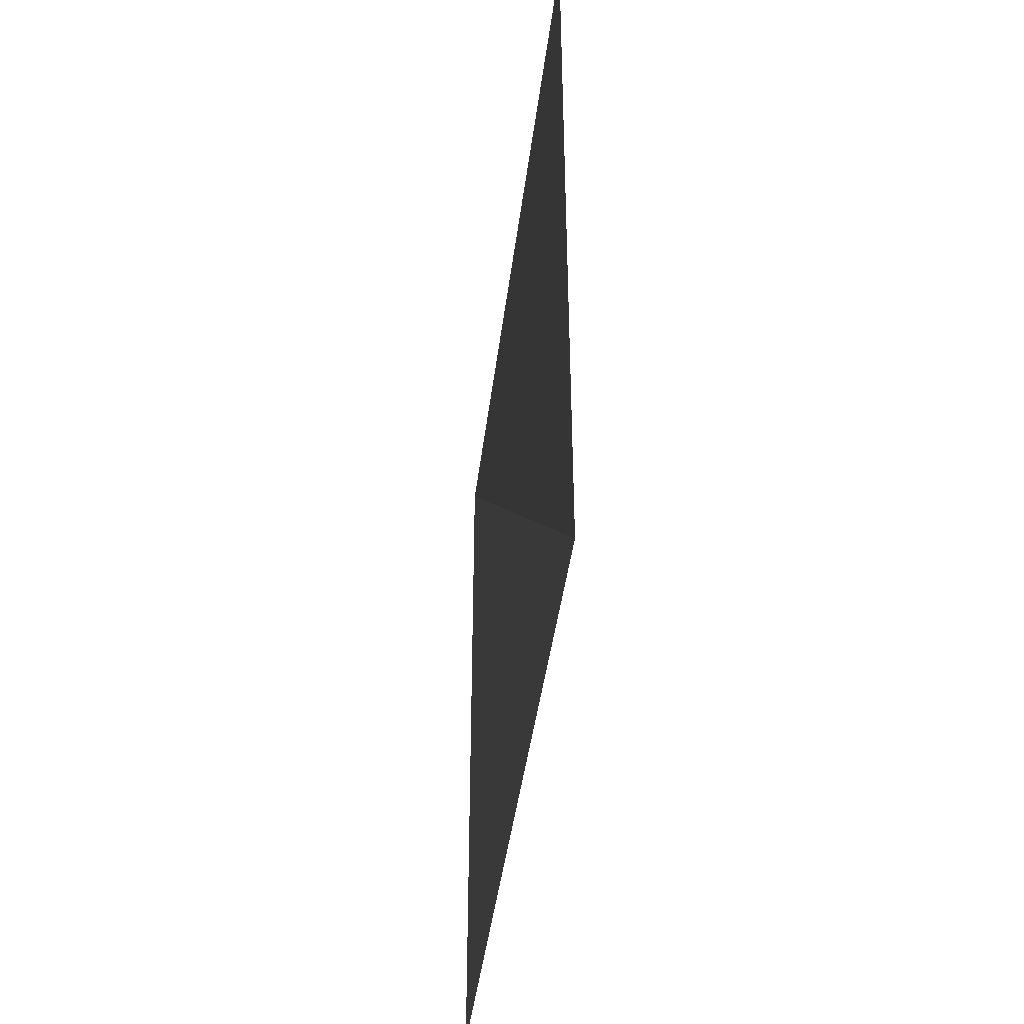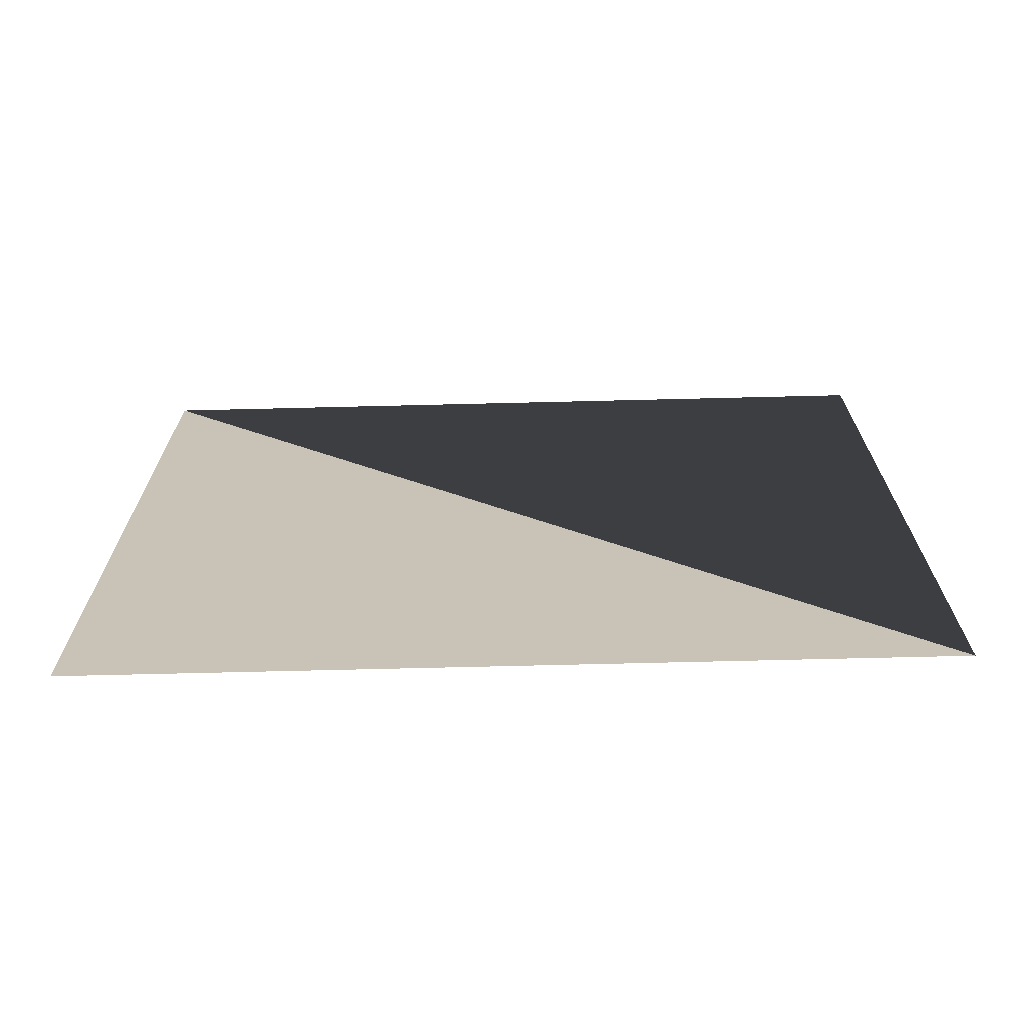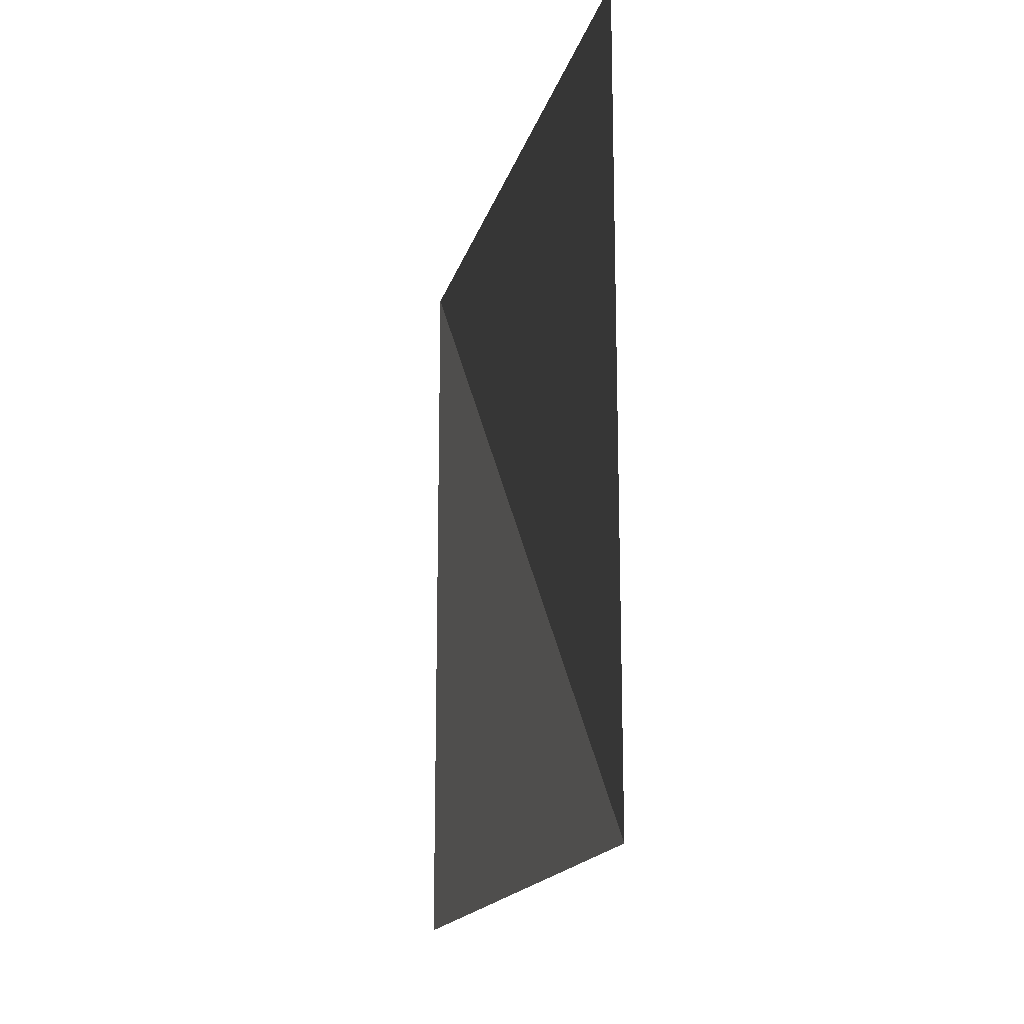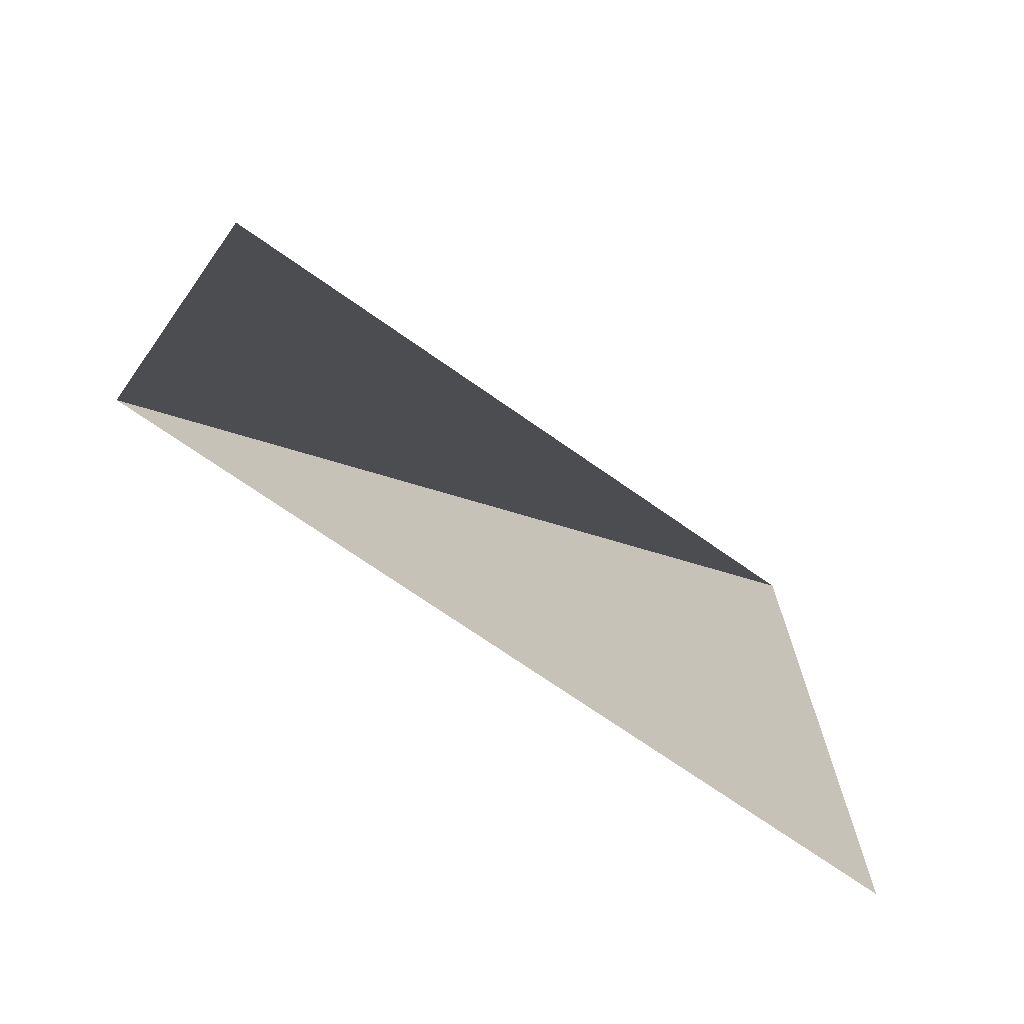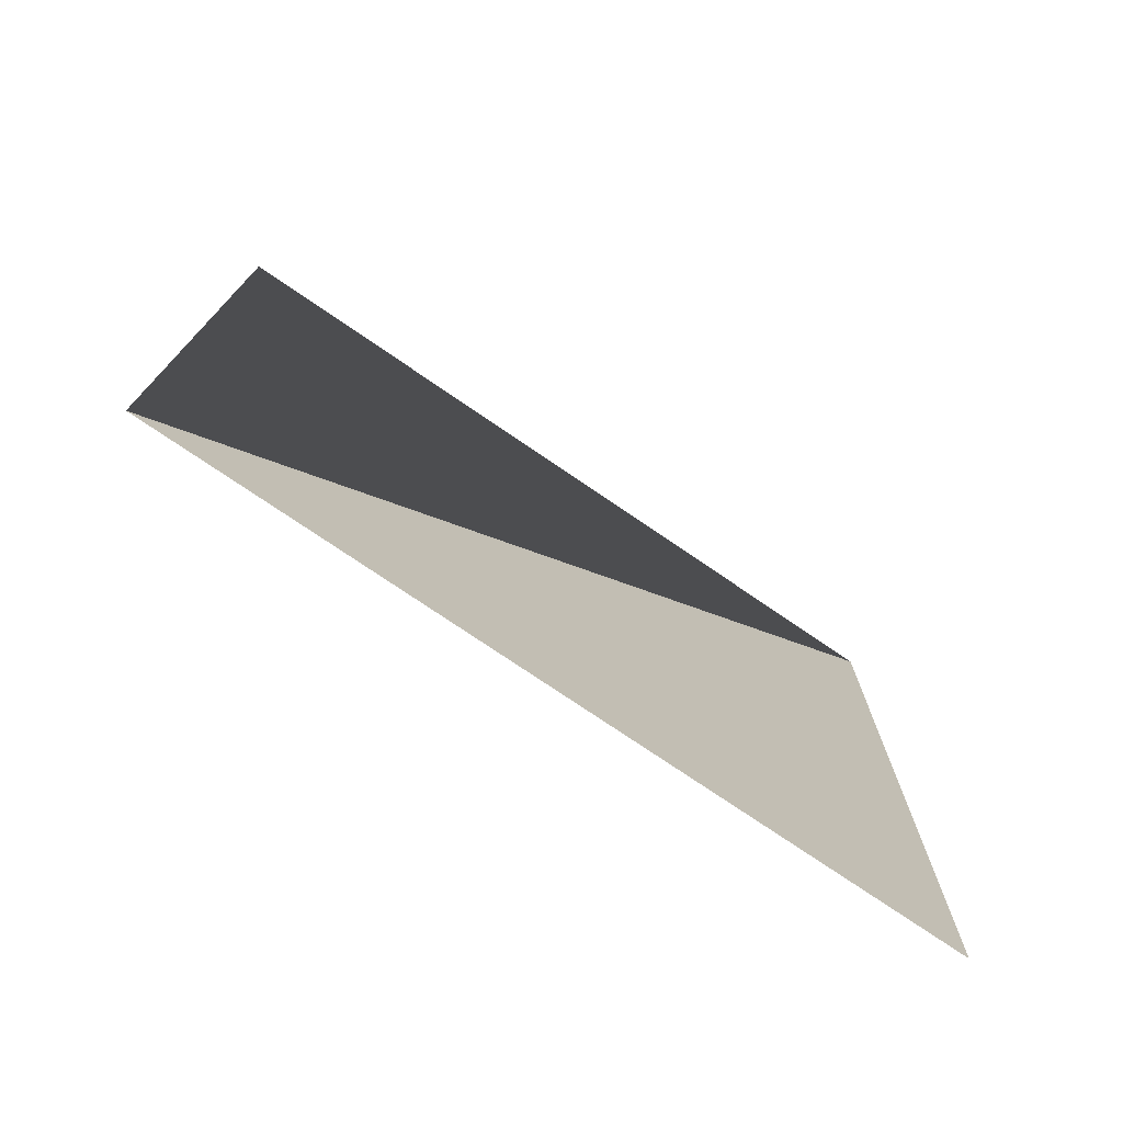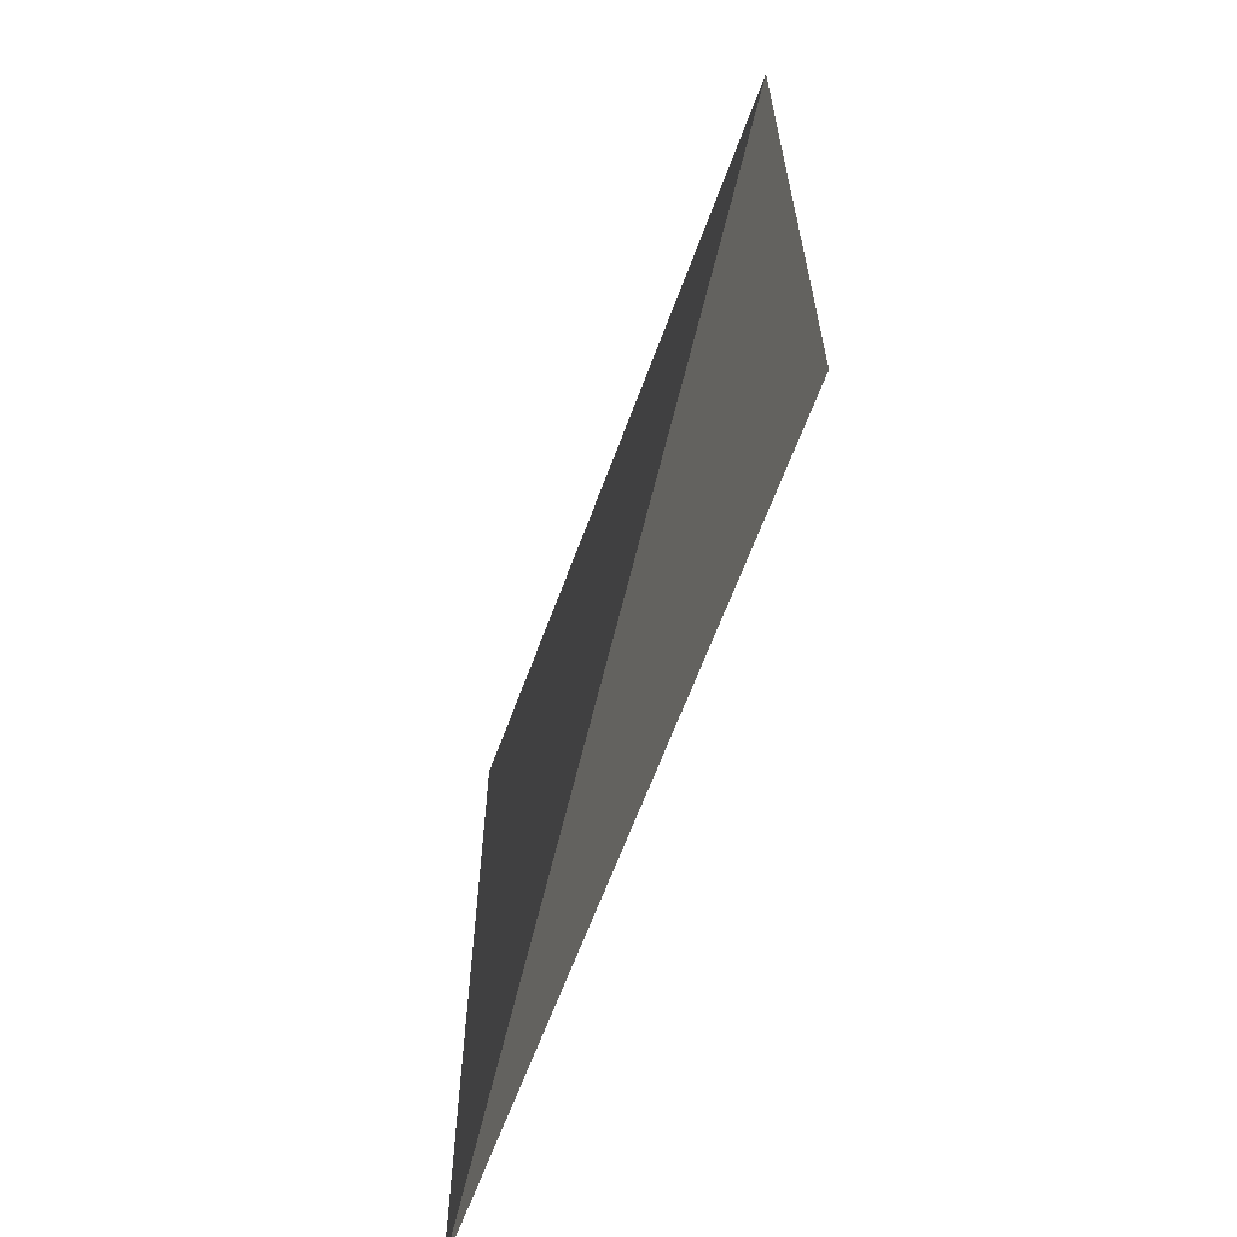
<metadata>
{"format":"obj","ext":"obj","renderer":"f3d","projection":"perspective","resolution":1024,"background":"white","views":[{"elev":-42.6,"azim":-7.0,"up":"+Y"},{"elev":-70.2,"azim":-88.6,"up":"+Y"},{"elev":-16.8,"azim":166.4,"up":"+Z"},{"elev":-71.4,"azim":54.9,"up":"+Y"},{"elev":-74.7,"azim":55.6,"up":"+Y"},{"elev":-63.8,"azim":159.8,"up":"+Y"}]}
</metadata>
<code>
o wall_back
v 0 0 0
v 0 550 0
v 0 0 560
v 0 550 560
f 1 2 3
f 2 3 4

</code>
